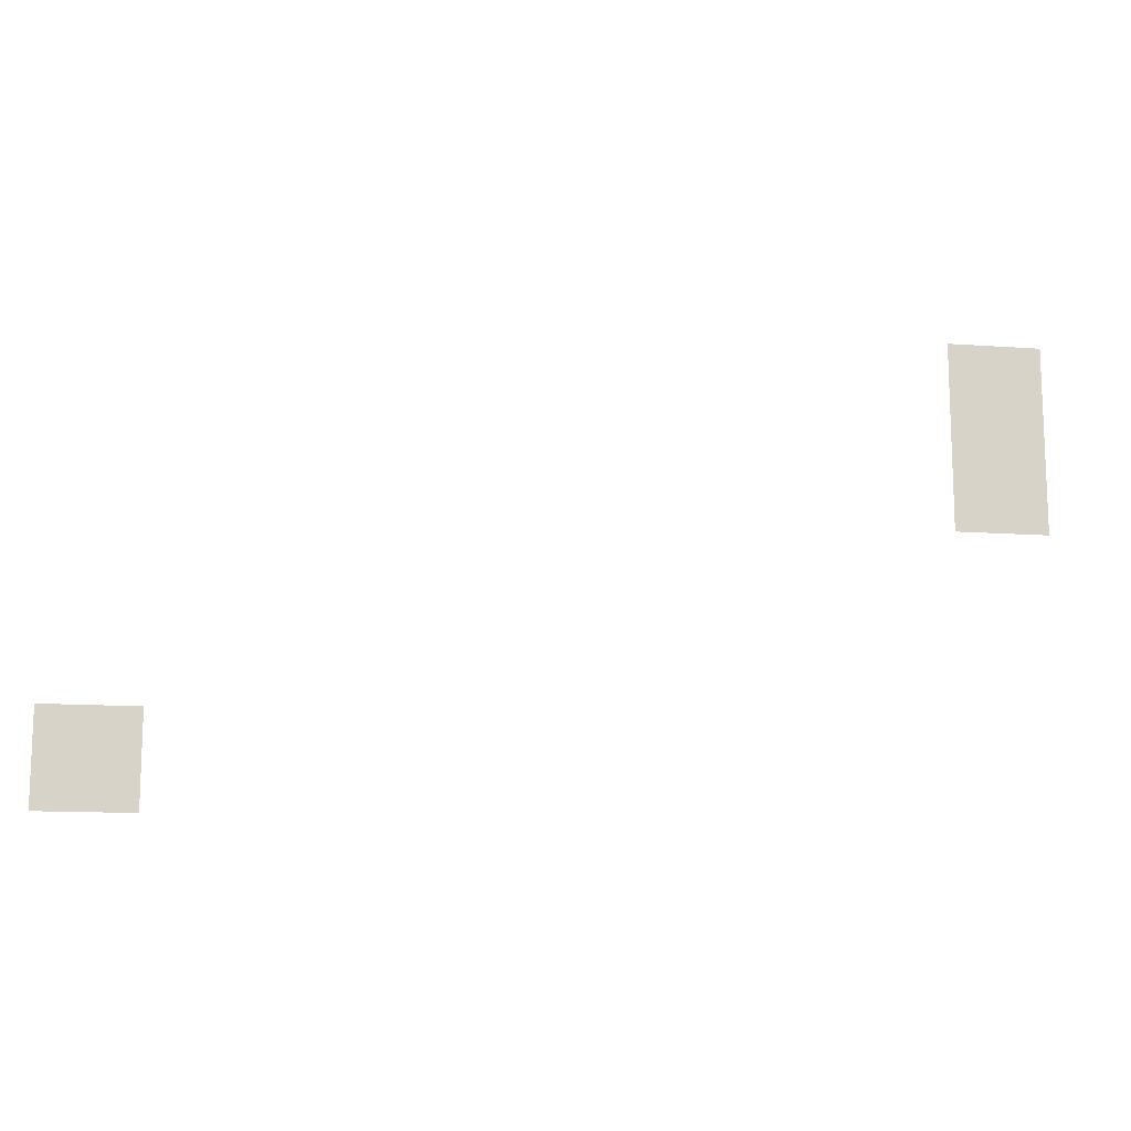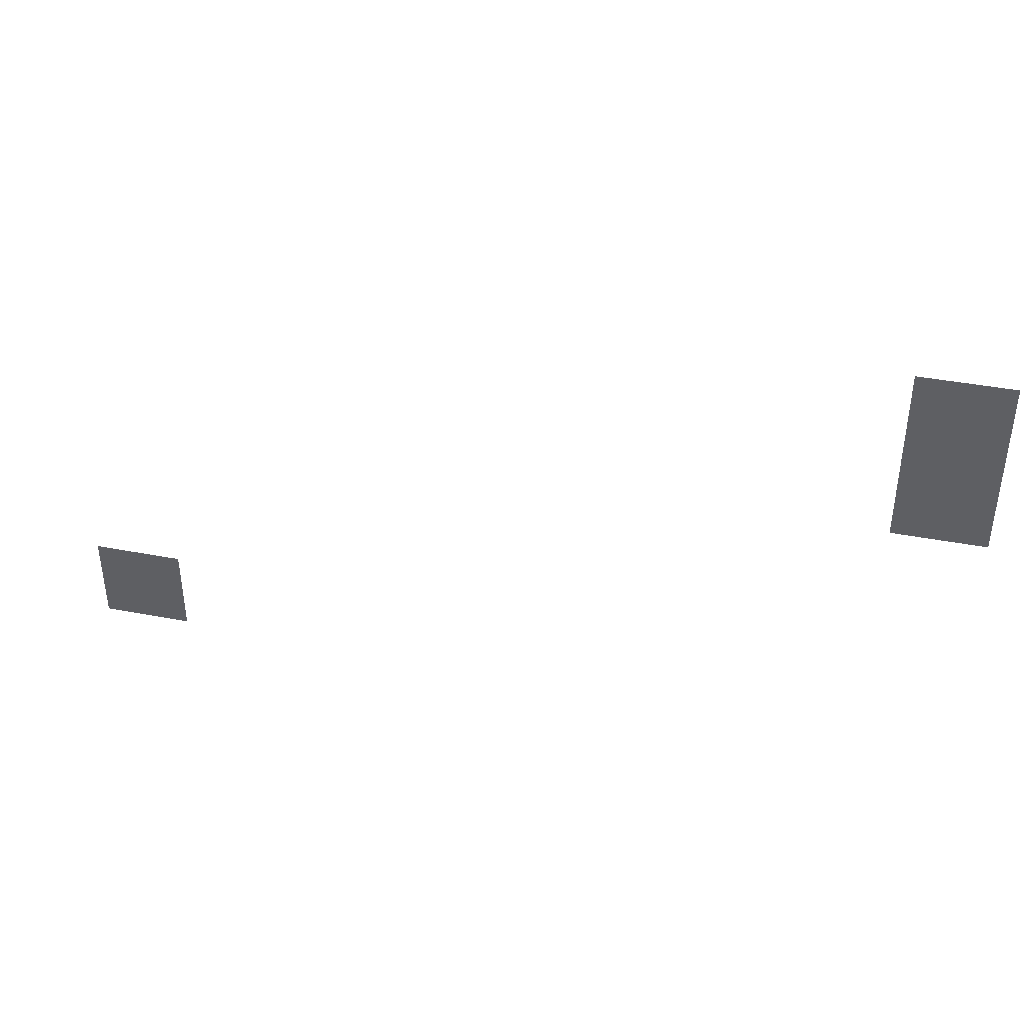
<metadata>
{"format":"obj","ext":"obj","renderer":"f3d","projection":"perspective","resolution":1024,"background":"white","views":[{"elev":-13.0,"azim":170.8,"up":"+Y"},{"elev":40.3,"azim":-166.7,"up":"+Y"}]}
</metadata>
<code>
v -9 -3 0
v -10 -3 0
v -10 -2 0
v -9 -2 0
v -9 -4 0
v -10 -4 0
v -10 -3 0
v -9 -3 0
v 0 -7 0
v -1 -7 0
v -1 -6 0
v 0 -6 0
g Primer-Piso_mesh_0013
f 1 2 3 4
f 5 6 7 8
f 9 10 11 12

</code>
